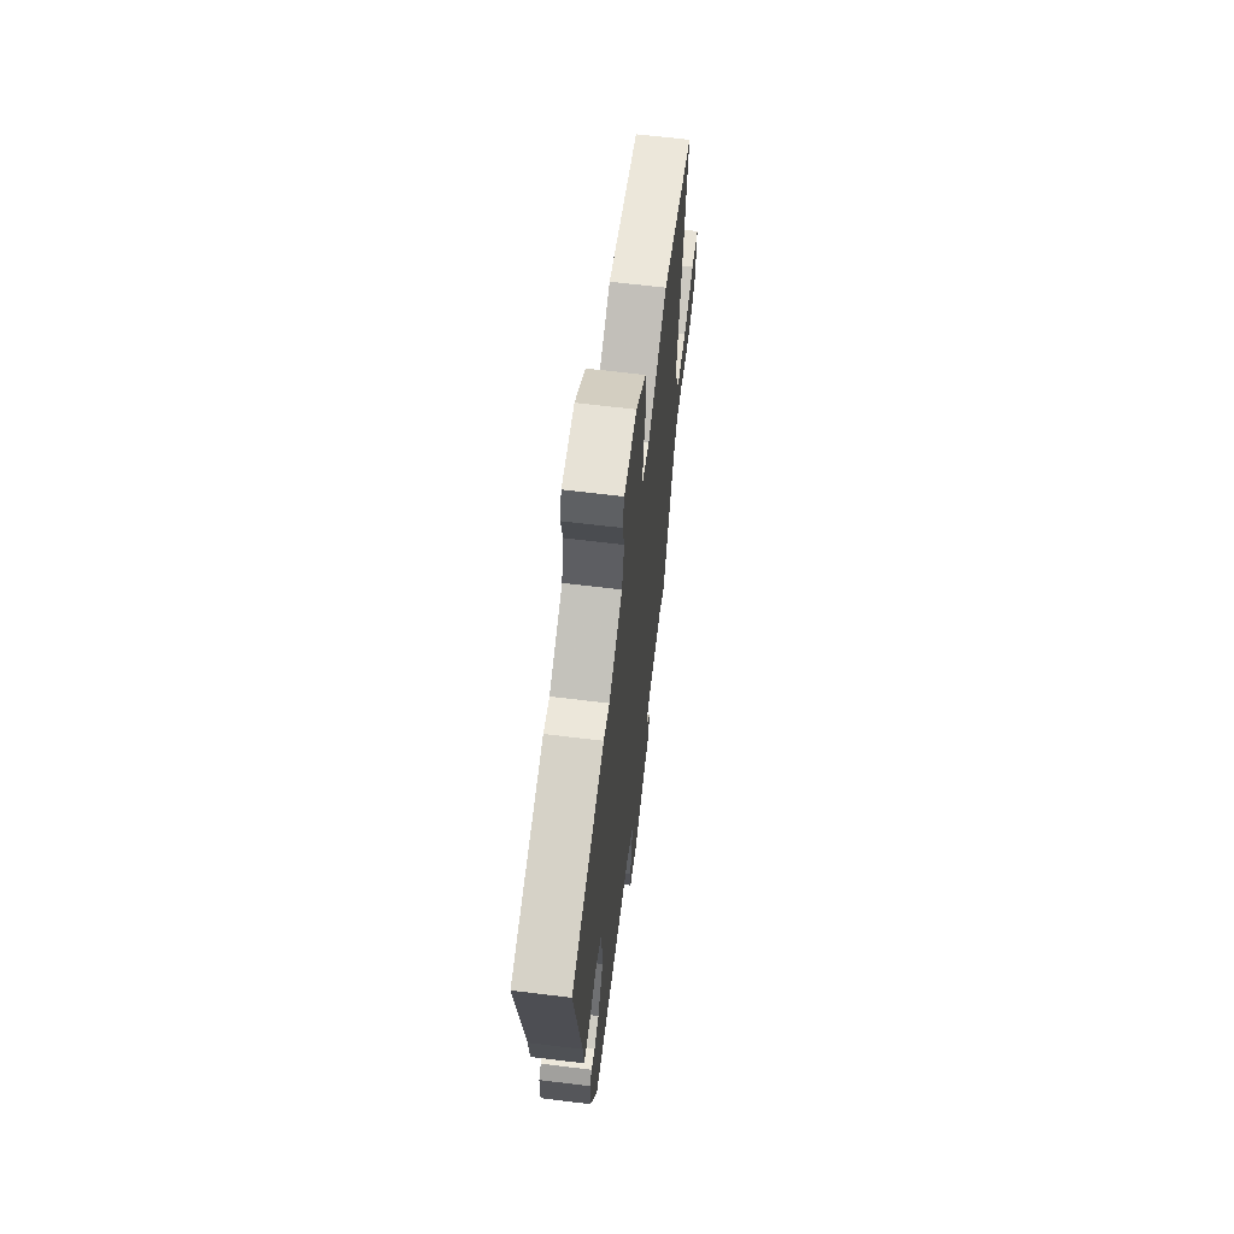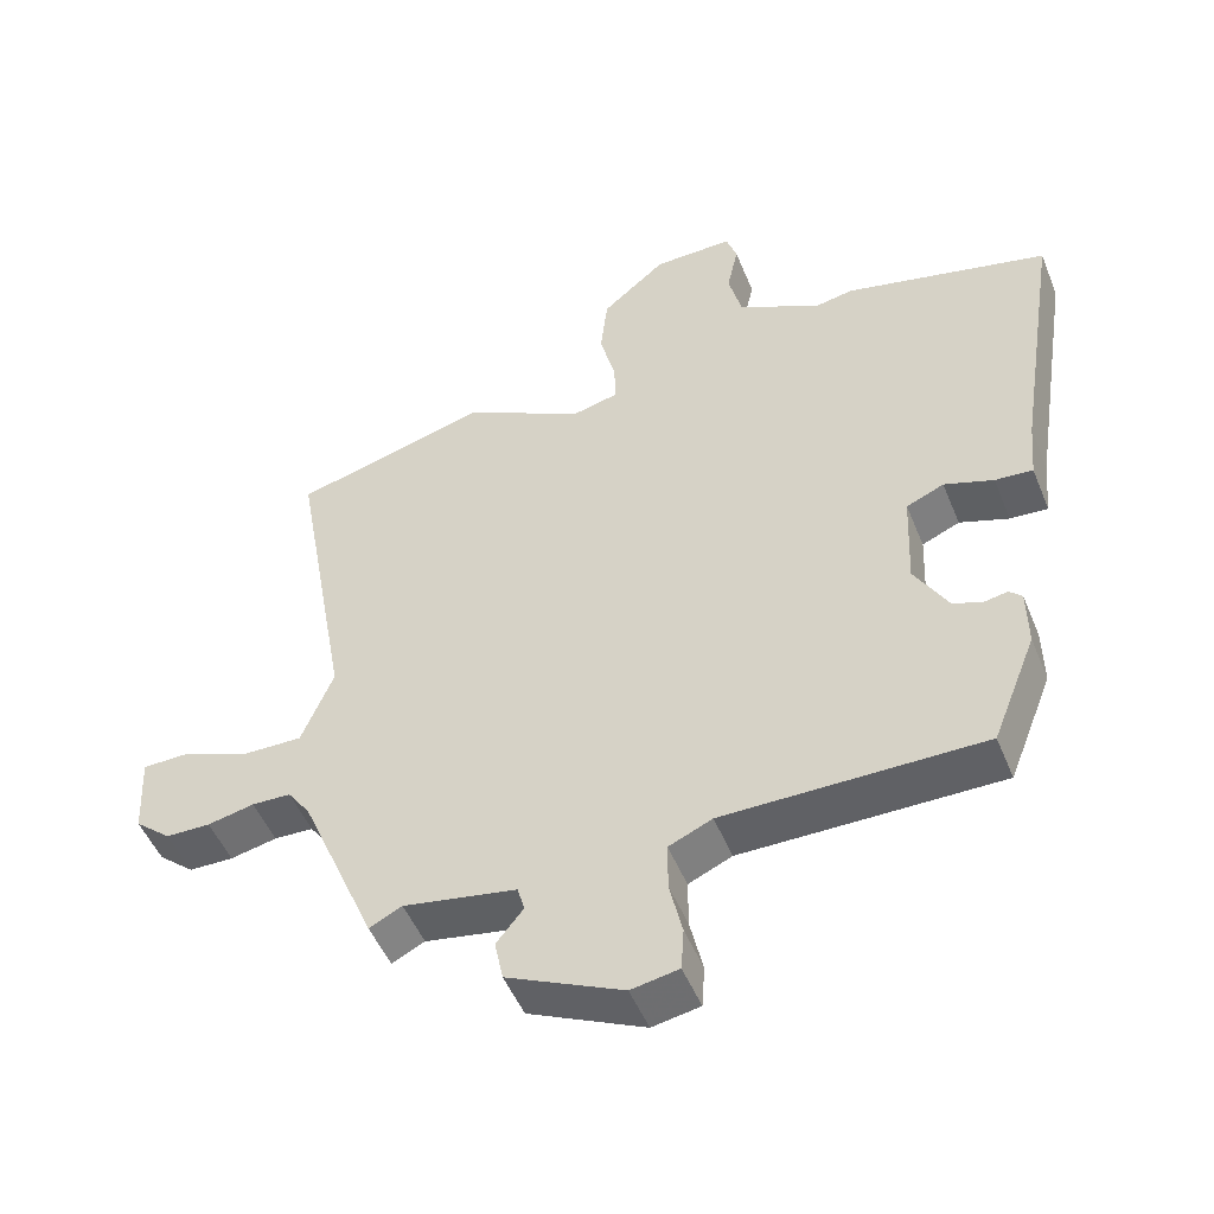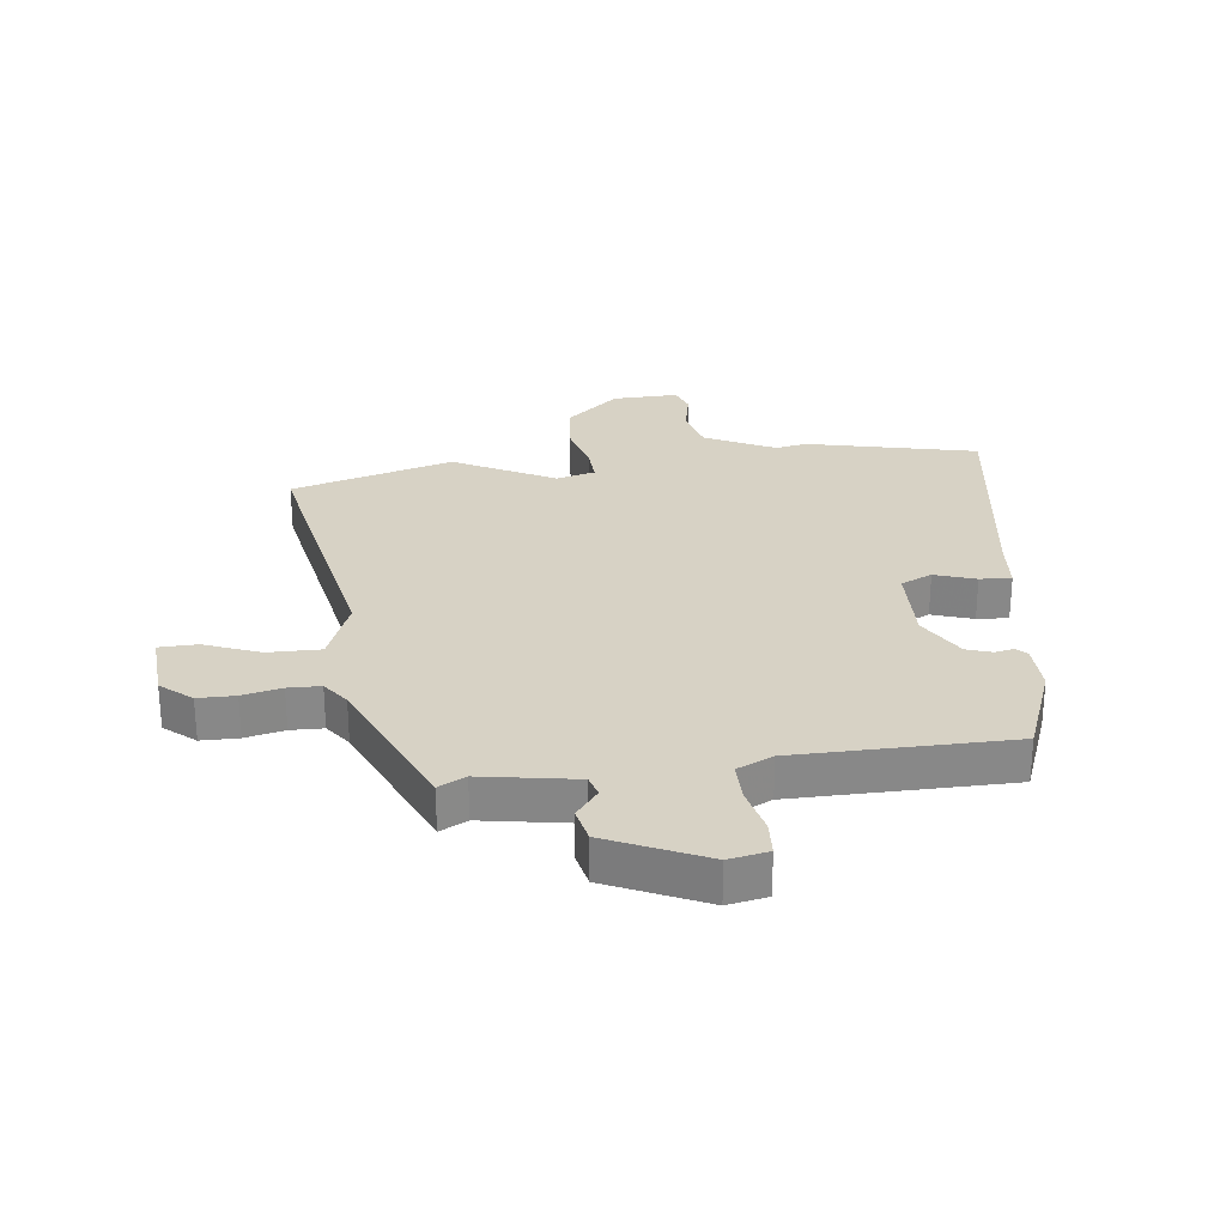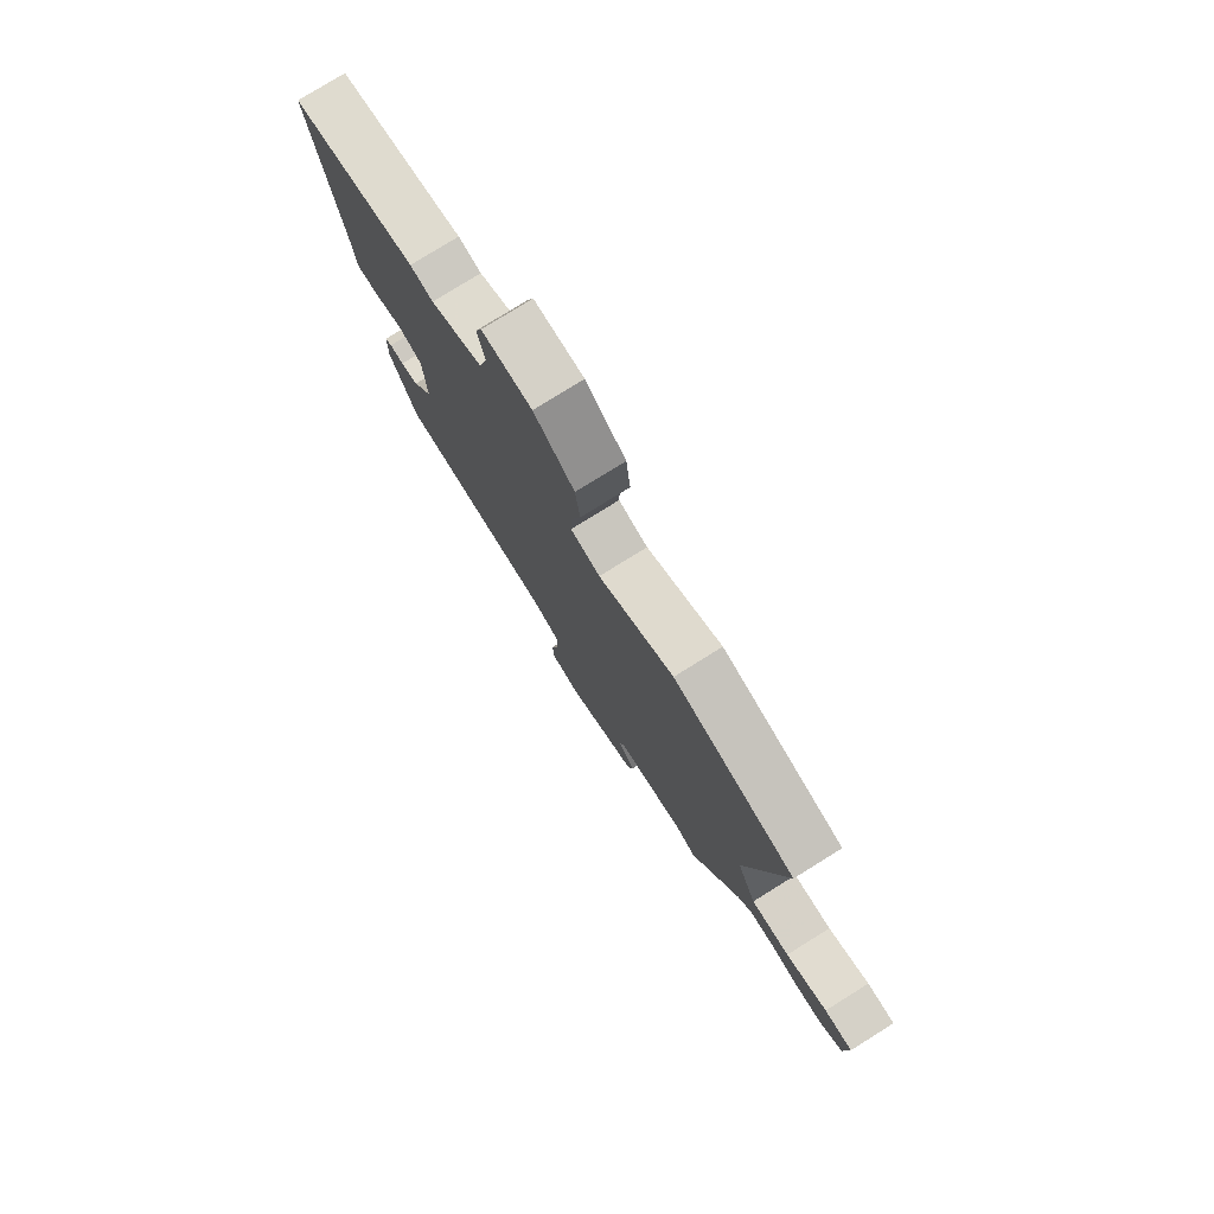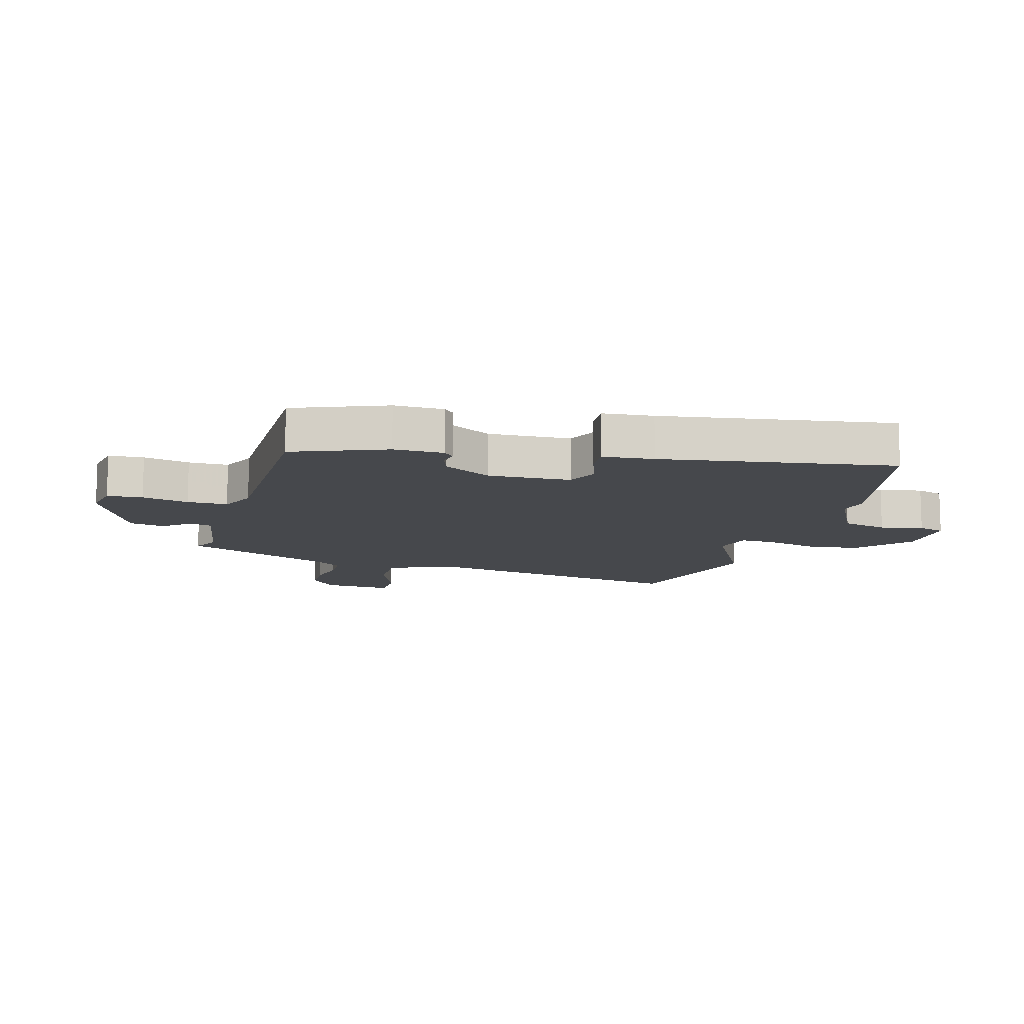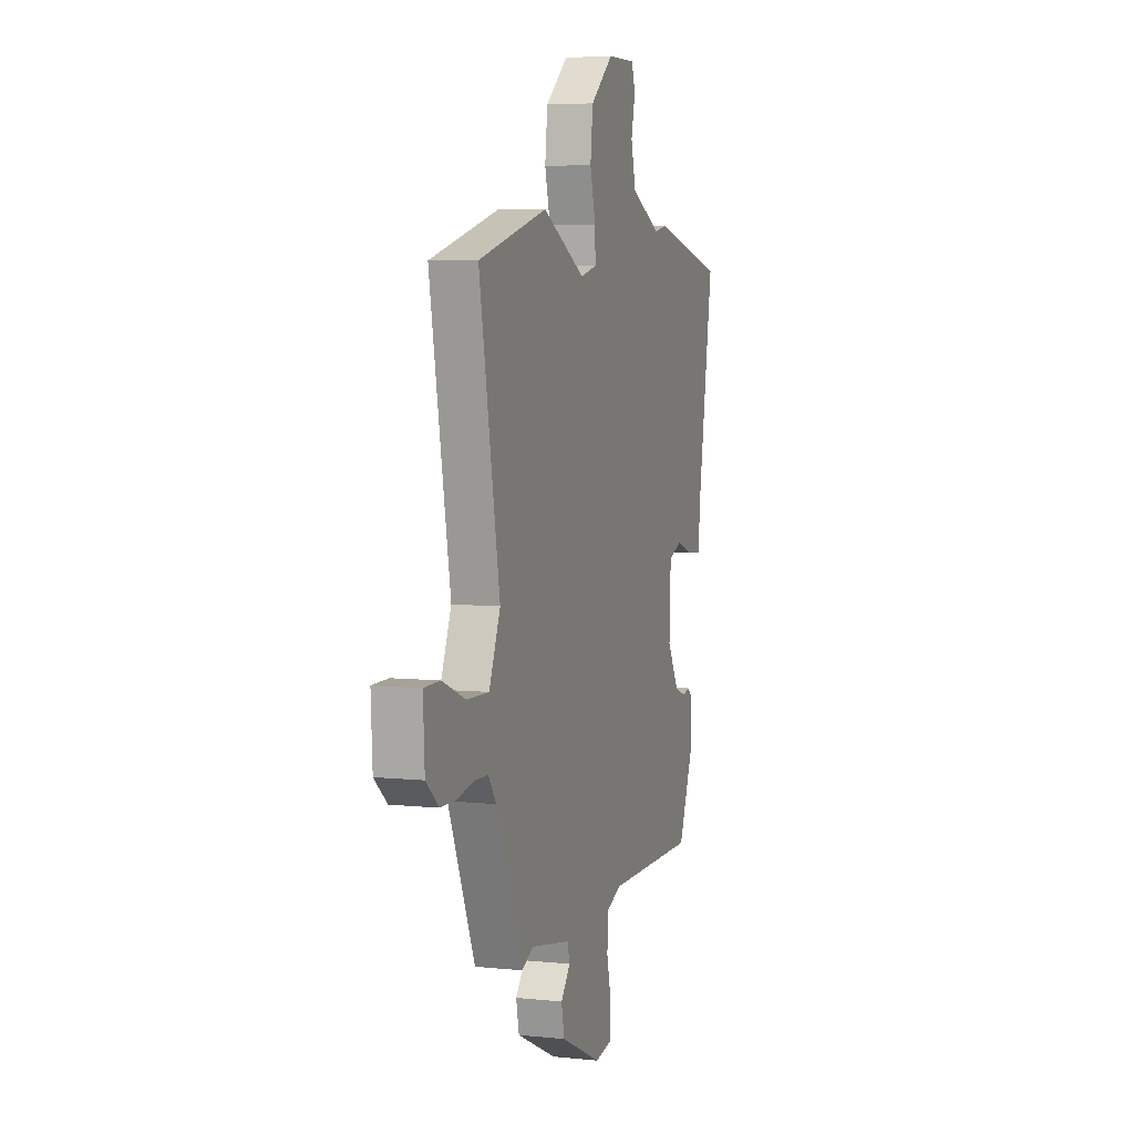
<metadata>
{"format":"obj","ext":"obj","renderer":"f3d","projection":"perspective","resolution":1024,"background":"white","views":[{"elev":64.3,"azim":-82.9,"up":"+Z"},{"elev":-50.1,"azim":-158.2,"up":"+Z"},{"elev":27.6,"azim":172.4,"up":"+Y"},{"elev":78.2,"azim":58.1,"up":"+Z"},{"elev":-11.5,"azim":-106.0,"up":"+Y"},{"elev":5.6,"azim":107.9,"up":"+Z"}]}
</metadata>
<code>
v -0.42 0.07 -0.482
v -0.482 0.07 -0.326
v -0.481 0.07 -0.242
v -0.463 0.07 -0.225
v -0.431 0.07 -0.231
v -0.389 0.07 -0.216
v -0.342 0.07 -0.134
v -0.348 0.07 0.005
v -0.401 0.07 0.028
v -0.47 0.07 0.004
v -0.523 0.07 0
v -0.531 0.07 0.086
v -0.593 0.07 0.478
v -0.306 0.07 0.547
v -0.254 0.07 0.537
v -0.136 0.07 0.597
v -0.117 0.07 0.674
v -0.133 0.07 0.746
v -0.118 0.07 0.792
v -0.006 0.07 0.79
v 0.084 0.07 0.714
v 0.094 0.07 0.624
v 0.072 0.07 0.538
v 0.07 0.07 0.478
v 0.136 0.07 0.462
v 0.305 0.07 0.553
v 0.58 0.07 0.478
v 0.498 0.07 0.018
v 0.543 0.07 -0.092
v 0.631 0.07 -0.09
v 0.725 0.07 -0.052
v 0.789 0.07 -0.053
v 0.783 0.07 -0.17
v 0.732 0.07 -0.214
v 0.669 0.07 -0.215
v 0.603 0.07 -0.201
v 0.548 0.07 -0.203
v 0.516 0.07 -0.248
v 0.409 0.07 -0.502
v 0.363 0.07 -0.479
v 0.204 0.07 -0.508
v 0.194 0.07 -0.544
v 0.232 0.07 -0.591
v 0.22 0.07 -0.65
v 0.057 0.07 -0.727
v -0.01 0.07 -0.715
v -0.014 0.07 -0.655
v 0.004 0.07 -0.576
v 0.004 0.07 -0.508
v -0.057 0.07 -0.481
v -0.42 0 -0.482
v -0.482 0 -0.326
v -0.481 0 -0.242
v -0.463 0 -0.225
v -0.431 0 -0.231
v -0.389 0 -0.216
v -0.342 0 -0.134
v -0.348 0 0.005
v -0.401 0 0.028
v -0.47 0 0.004
v -0.523 0 0
v -0.531 0 0.086
v -0.593 0 0.478
v -0.306 0 0.547
v -0.254 0 0.537
v -0.136 0 0.597
v -0.117 0 0.674
v -0.133 0 0.746
v -0.118 0 0.792
v -0.006 0 0.79
v 0.084 0 0.714
v 0.094 0 0.624
v 0.072 0 0.538
v 0.07 0 0.478
v 0.136 0 0.462
v 0.305 0 0.553
v 0.58 0 0.478
v 0.498 0 0.018
v 0.543 0 -0.092
v 0.631 0 -0.09
v 0.725 0 -0.052
v 0.789 0 -0.053
v 0.783 0 -0.17
v 0.732 0 -0.214
v 0.669 0 -0.215
v 0.603 0 -0.201
v 0.548 0 -0.203
v 0.516 0 -0.248
v 0.409 0 -0.502
v 0.363 0 -0.479
v 0.204 0 -0.508
v 0.194 0 -0.544
v 0.232 0 -0.591
v 0.22 0 -0.65
v 0.057 0 -0.727
v -0.01 0 -0.715
v -0.014 0 -0.655
v 0.004 0 -0.576
v 0.004 0 -0.508
v -0.057 0 -0.481
f 46 47 48
f 45 46 48
f 44 45 48
f 43 44 48
f 42 43 48
f 41 42 48 49
f 40 41 49 50
f 38 39 40
f 34 35 36
f 33 34 36
f 32 33 36
f 31 32 36
f 30 31 36
f 29 30 36 37
f 28 29 37 38
f 25 26 27 28
f 40 50 1
f 38 40 1
f 28 38 1
f 25 28 1
f 24 25 1
f 21 22 23
f 20 21 23
f 19 20 23
f 18 19 23
f 17 18 23
f 12 13 14 15
f 12 15 16
f 11 12 16
f 10 11 16
f 9 10 16
f 8 9 16
f 7 8 16
f 3 4 5
f 2 3 5
f 1 2 5
f 1 5 6
f 24 1 6 7
f 16 17 23 24
f 7 16 24
f 98 97 96
f 98 96 95
f 98 95 94
f 98 94 93
f 98 93 92
f 99 98 92 91
f 100 99 91 90
f 90 89 88
f 86 85 84
f 86 84 83
f 86 83 82
f 86 82 81
f 86 81 80
f 87 86 80 79
f 88 87 79 78
f 78 77 76 75
f 51 100 90
f 51 90 88
f 51 88 78
f 51 78 75
f 51 75 74
f 73 72 71
f 73 71 70
f 73 70 69
f 73 69 68
f 73 68 67
f 65 64 63 62
f 66 65 62
f 66 62 61
f 66 61 60
f 66 60 59
f 66 59 58
f 66 58 57
f 55 54 53
f 55 53 52
f 55 52 51
f 56 55 51
f 57 56 51 74
f 74 73 67 66
f 74 66 57
f 1 51 52 2
f 2 52 53 3
f 3 53 54 4
f 4 54 55 5
f 5 55 56 6
f 6 56 57 7
f 7 57 58 8
f 8 58 59 9
f 9 59 60 10
f 10 60 61 11
f 11 61 62 12
f 12 62 63 13
f 13 63 64 14
f 14 64 65 15
f 15 65 66 16
f 16 66 67 17
f 17 67 68 18
f 18 68 69 19
f 19 69 70 20
f 20 70 71 21
f 21 71 72 22
f 22 72 73 23
f 23 73 74 24
f 24 74 75 25
f 25 75 76 26
f 26 76 77 27
f 27 77 78 28
f 28 78 79 29
f 29 79 80 30
f 30 80 81 31
f 31 81 82 32
f 32 82 83 33
f 33 83 84 34
f 34 84 85 35
f 35 85 86 36
f 36 86 87 37
f 37 87 88 38
f 38 88 89 39
f 39 89 90 40
f 40 90 91 41
f 41 91 92 42
f 42 92 93 43
f 43 93 94 44
f 44 94 95 45
f 45 95 96 46
f 46 96 97 47
f 47 97 98 48
f 48 98 99 49
f 49 99 100 50
f 50 100 51 1

</code>
